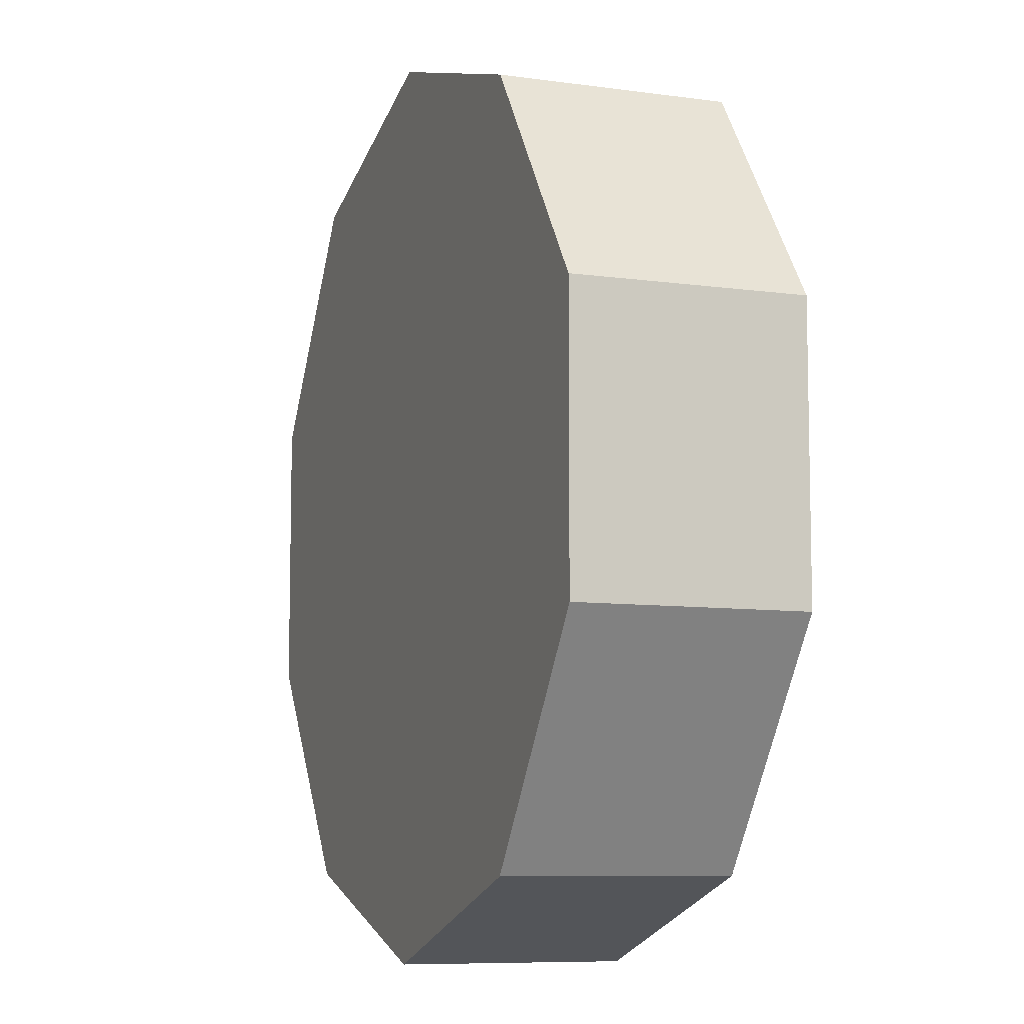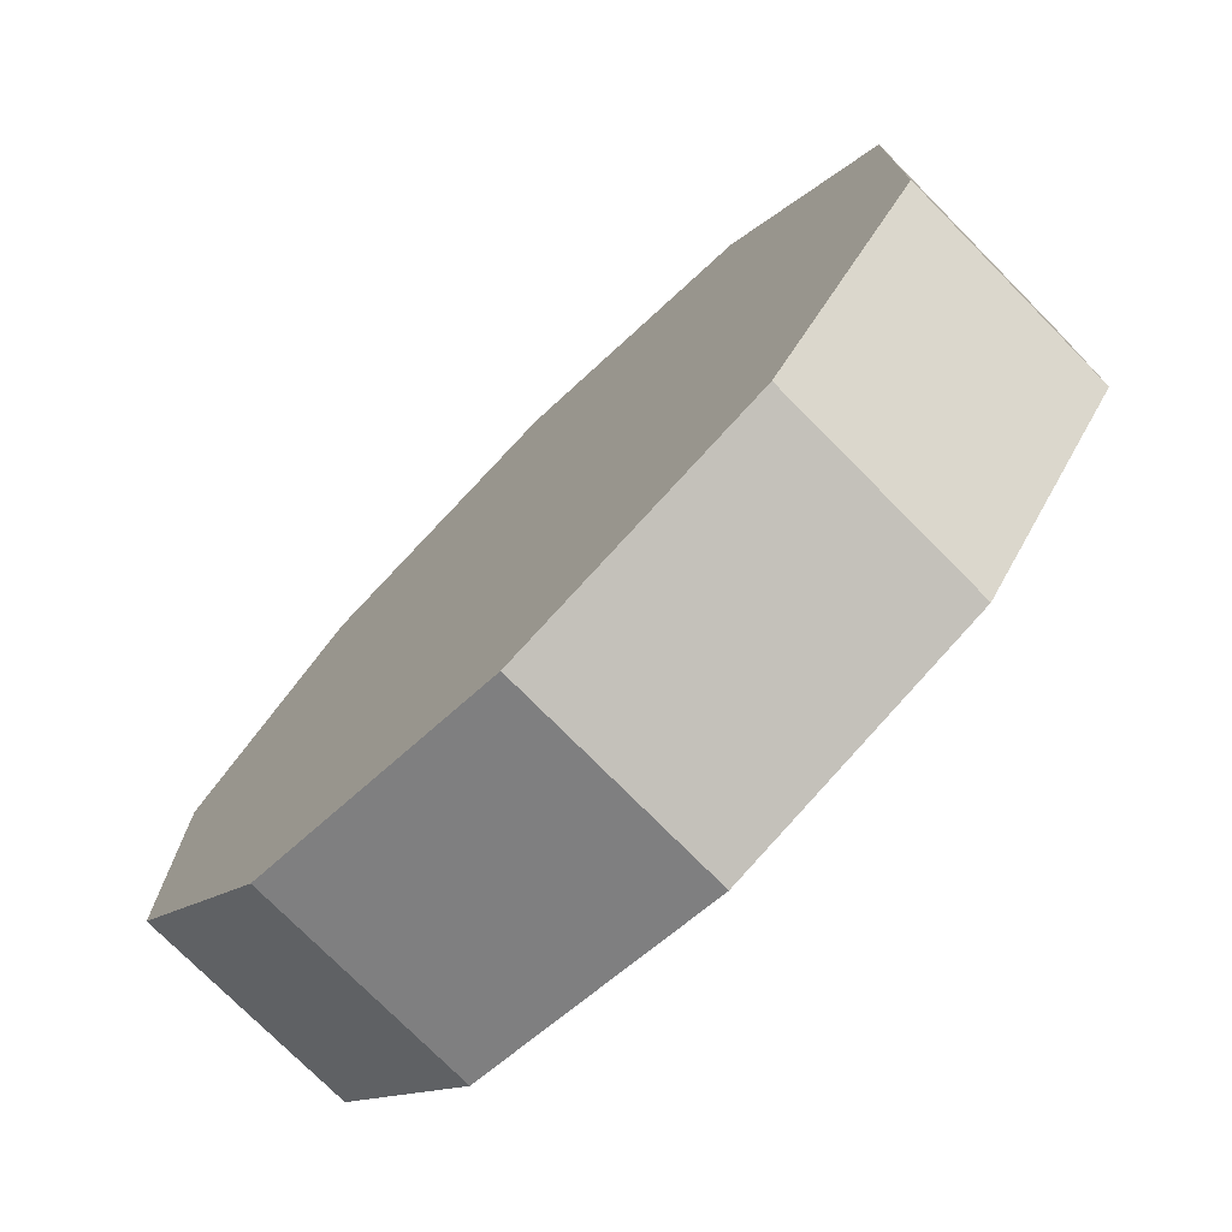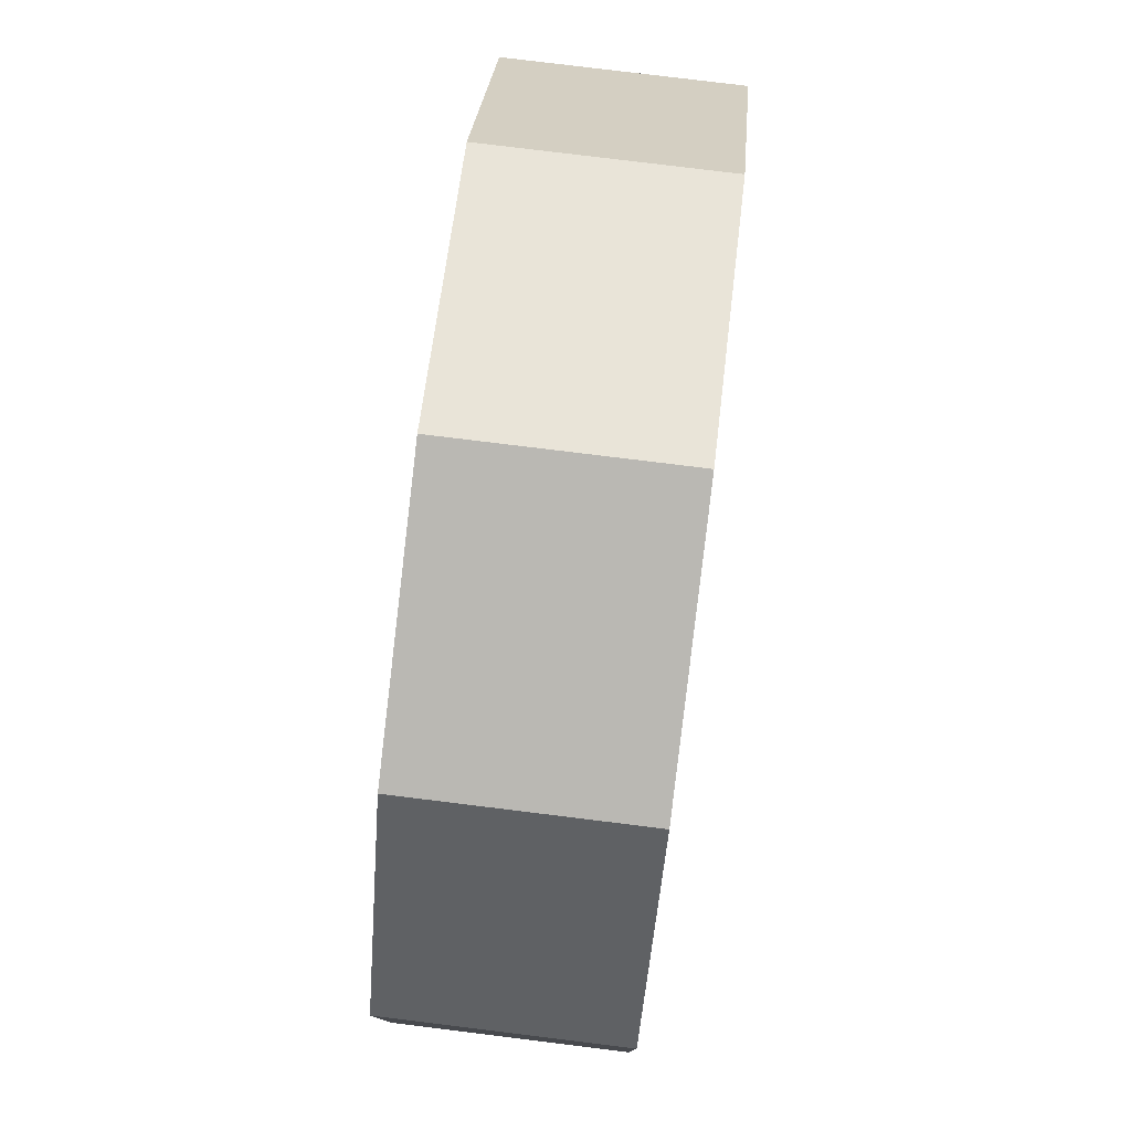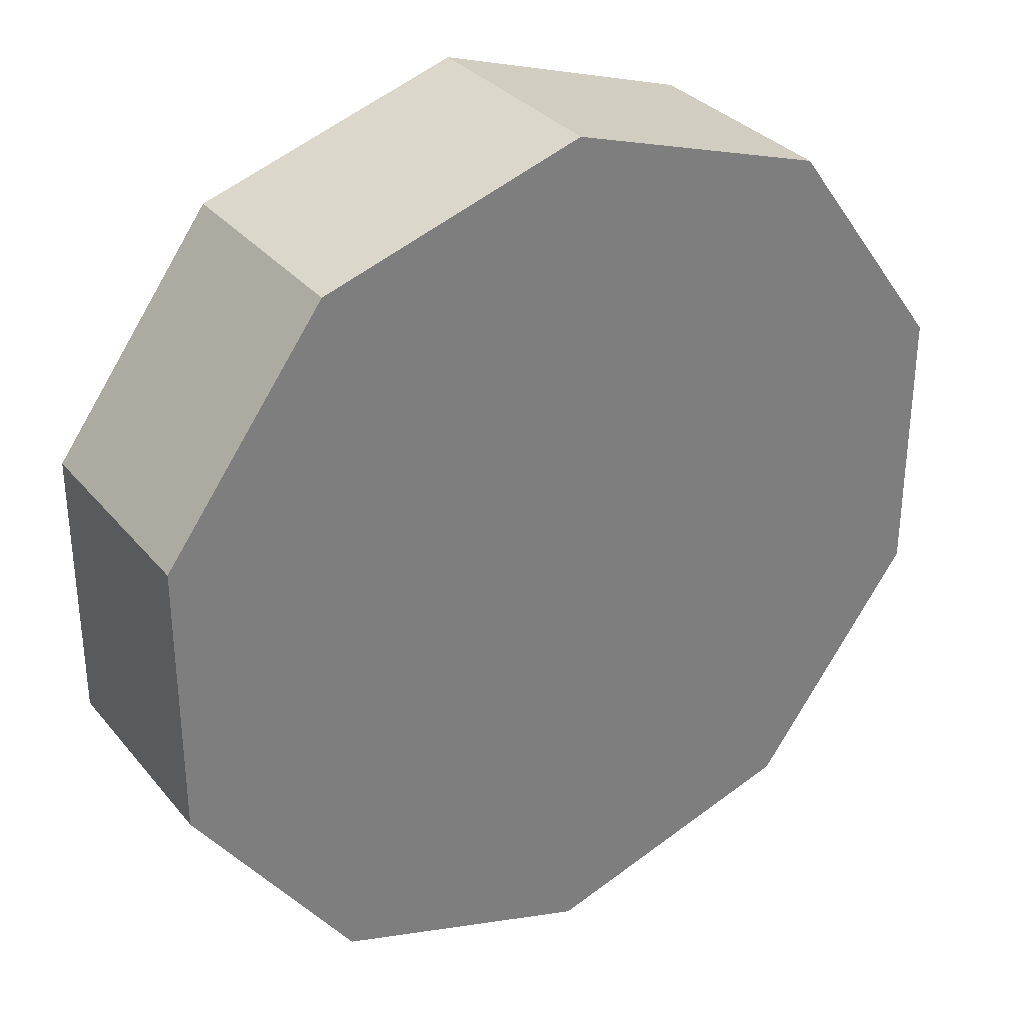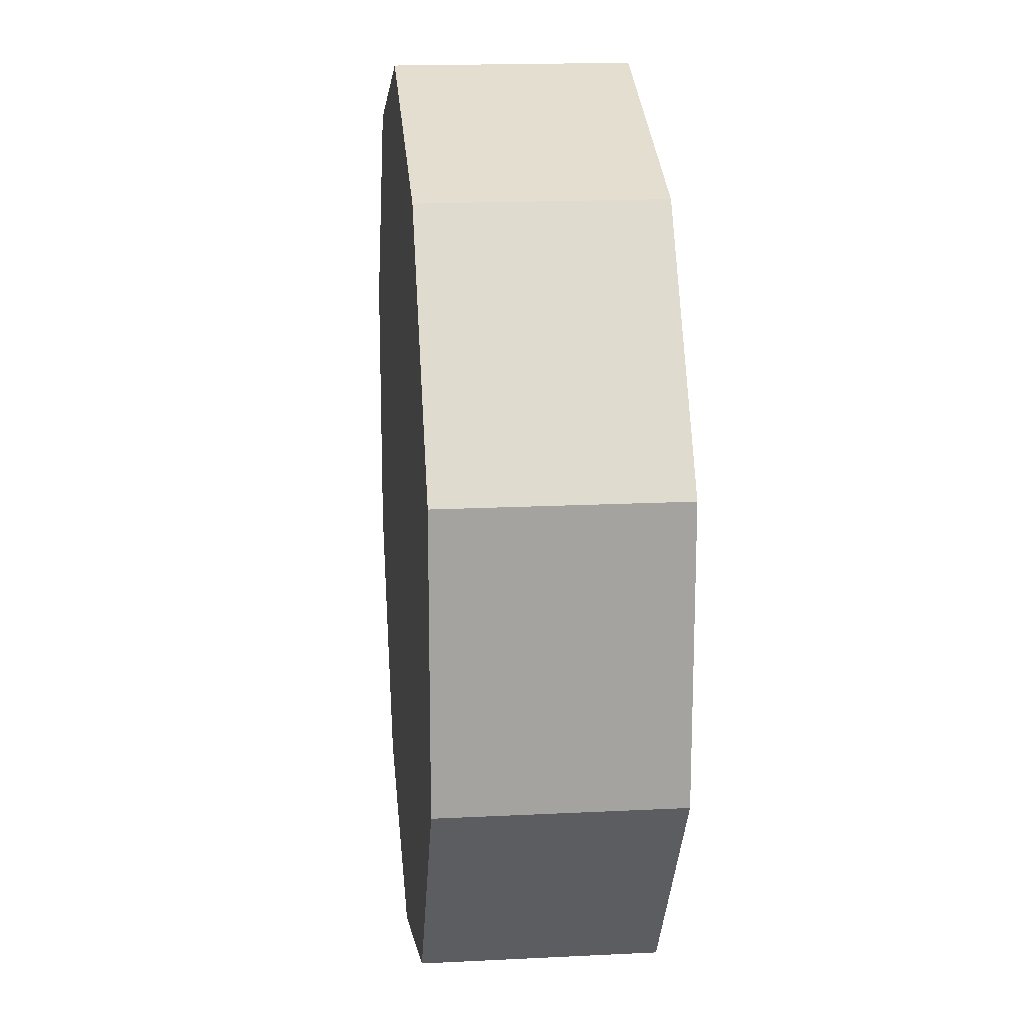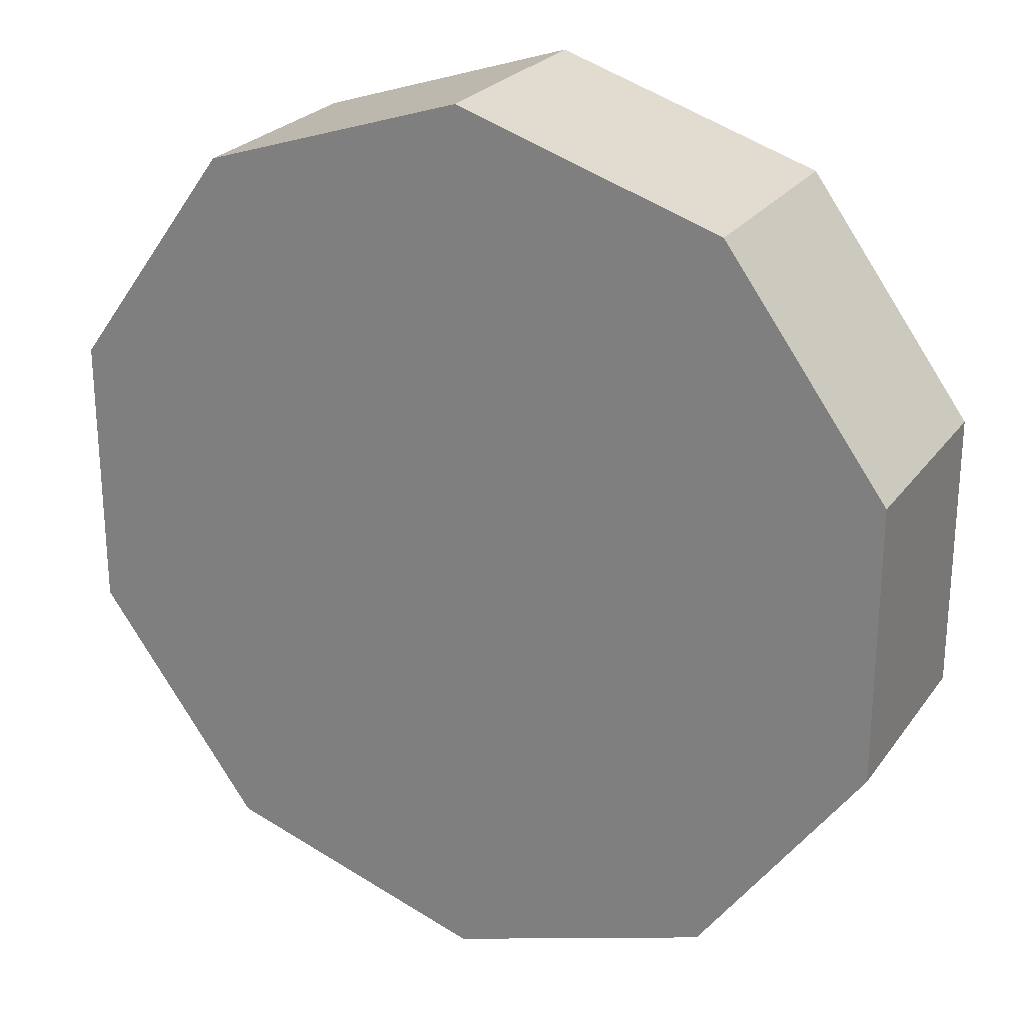
<metadata>
{"format":"obj","ext":"obj","renderer":"f3d","projection":"perspective","resolution":1024,"background":"white","views":[{"elev":-8.3,"azim":69.1,"up":"+Z"},{"elev":-75.2,"azim":-135.3,"up":"+Z"},{"elev":79.0,"azim":-83.0,"up":"+Z"},{"elev":32.1,"azim":147.3,"up":"+Z"},{"elev":17.4,"azim":84.3,"up":"+Z"},{"elev":24.8,"azim":27.2,"up":"+Z"}]}
</metadata>
<code>
o Cylinder
v 0 -0.25 -1
v 0 0.25 -1
v 0.5878 -0.25 -0.809
v 0.5878 0.25 -0.809
v 0.9511 -0.25 -0.309
v 0.9511 0.25 -0.309
v 0.9511 -0.25 0.309
v 0.9511 0.25 0.309
v 0.5878 -0.25 0.809
v 0.5878 0.25 0.809
v -0 -0.25 1
v -0 0.25 1
v -0.5878 -0.25 0.809
v -0.5878 0.25 0.809
v -0.9511 -0.25 0.309
v -0.9511 0.25 0.309
v -0.9511 -0.25 -0.309
v -0.9511 0.25 -0.309
v -0.5878 -0.25 -0.809
v -0.5878 0.25 -0.809
f 2 3 1
f 4 5 3
f 6 7 5
f 8 9 7
f 10 11 9
f 12 13 11
f 14 15 13
f 16 17 15
f 18 8 6
f 18 19 17
f 20 1 19
f 7 15 19
f 2 4 3
f 4 6 5
f 6 8 7
f 8 10 9
f 10 12 11
f 12 14 13
f 14 16 15
f 16 18 17
f 6 4 18
f 2 20 18
f 18 16 14
f 14 12 18
f 10 8 18
f 4 2 18
f 18 12 10
f 18 20 19
f 20 2 1
f 19 1 3
f 3 5 7
f 7 9 11
f 11 13 15
f 15 17 19
f 19 3 7
f 7 11 15

</code>
